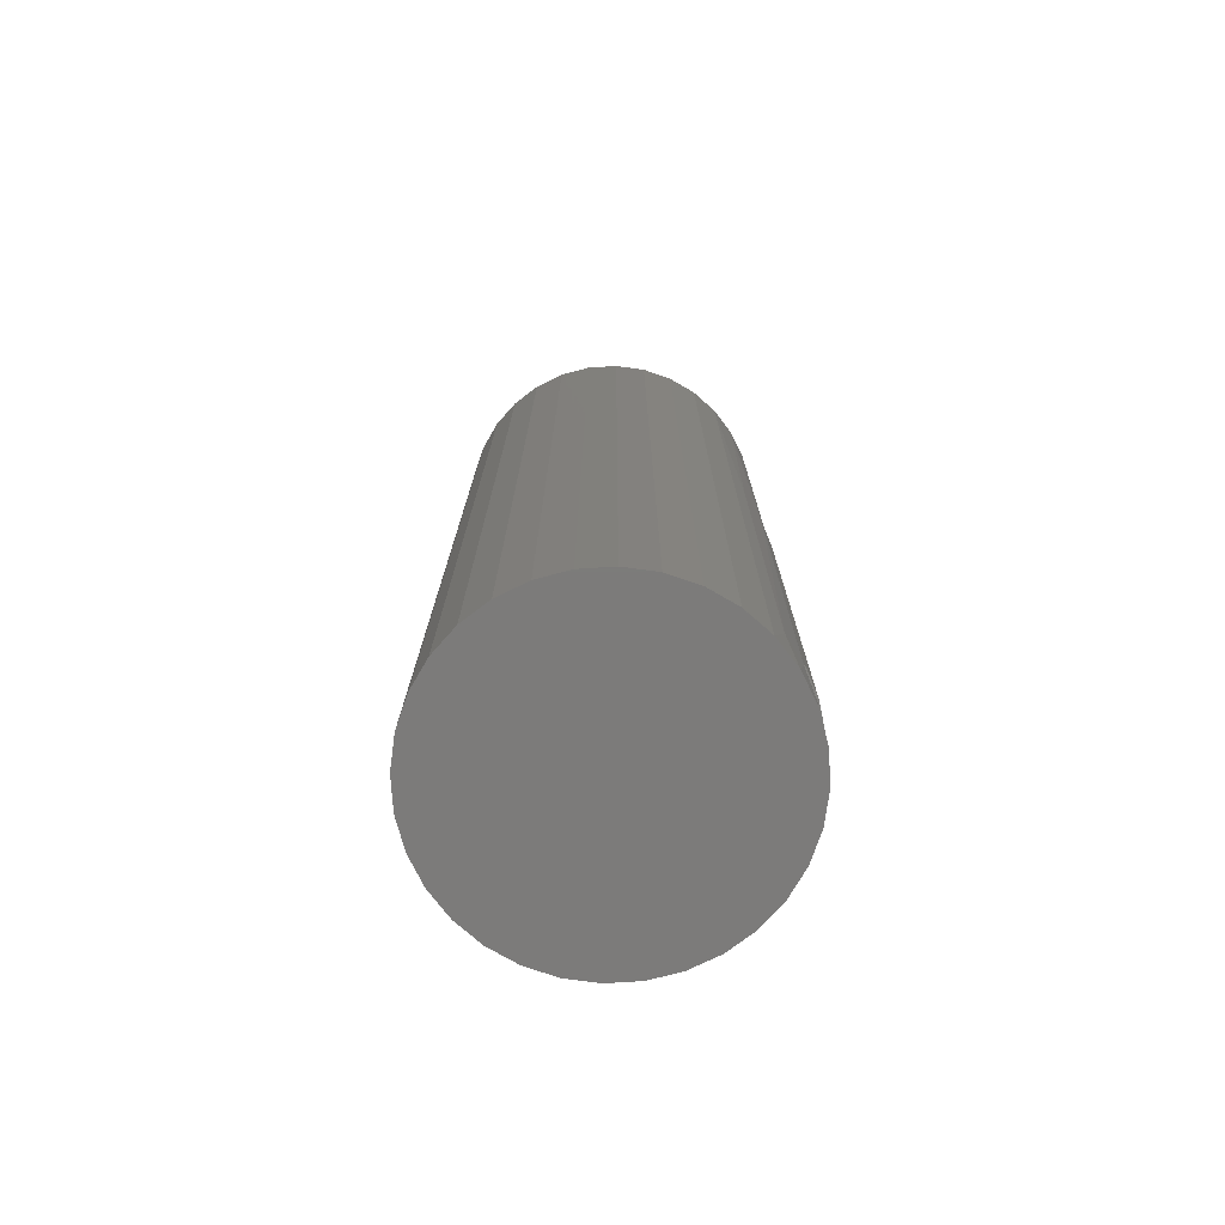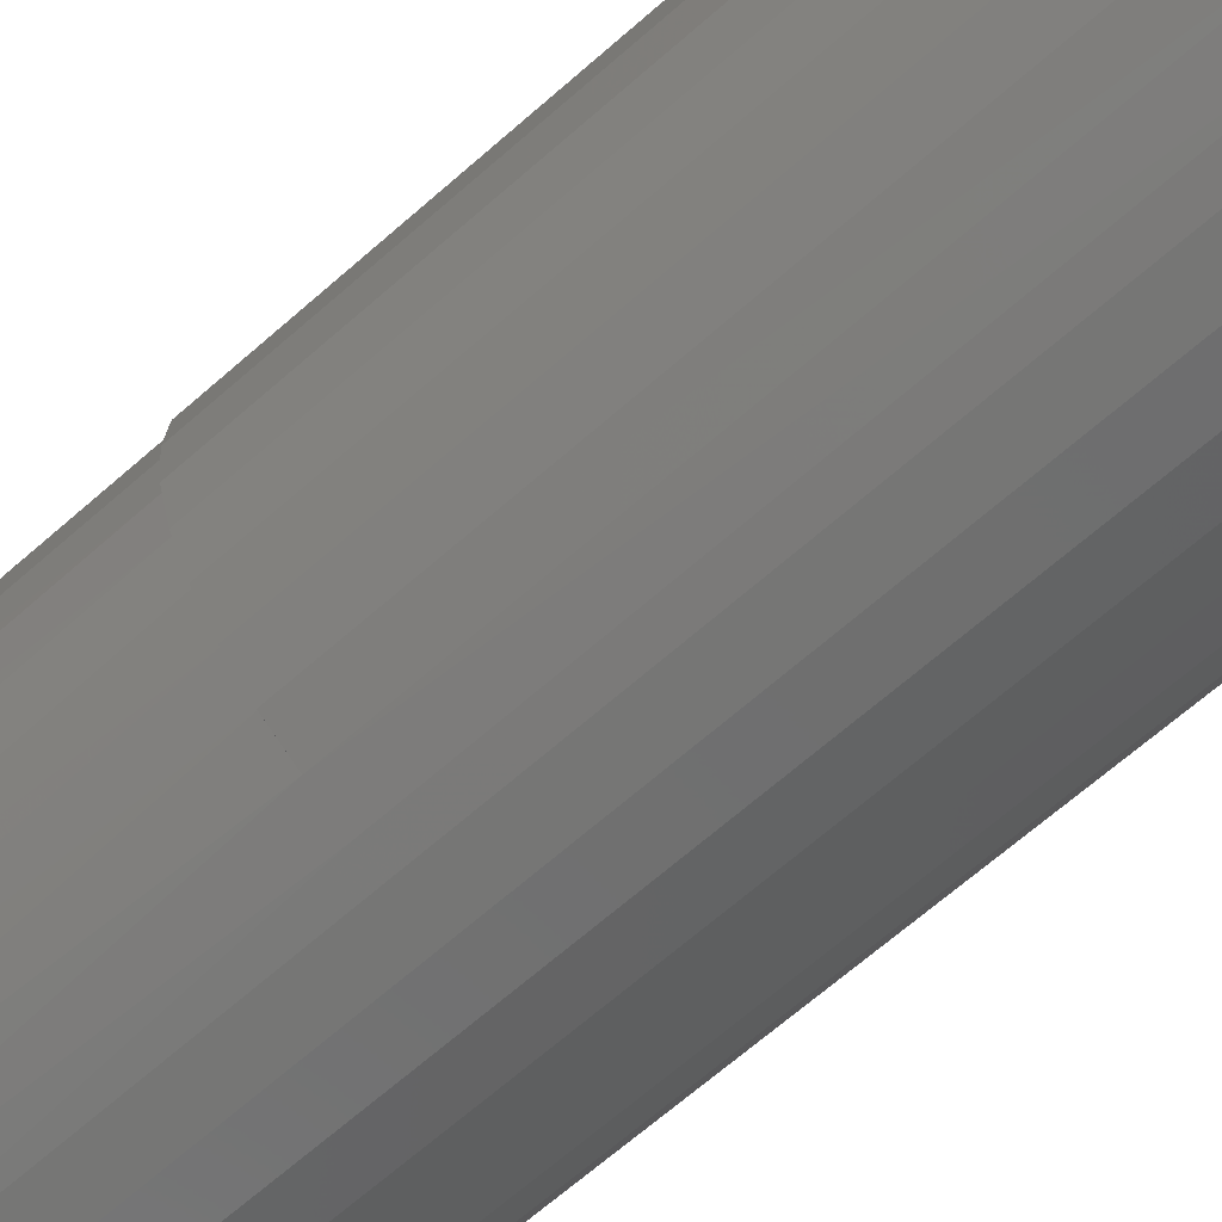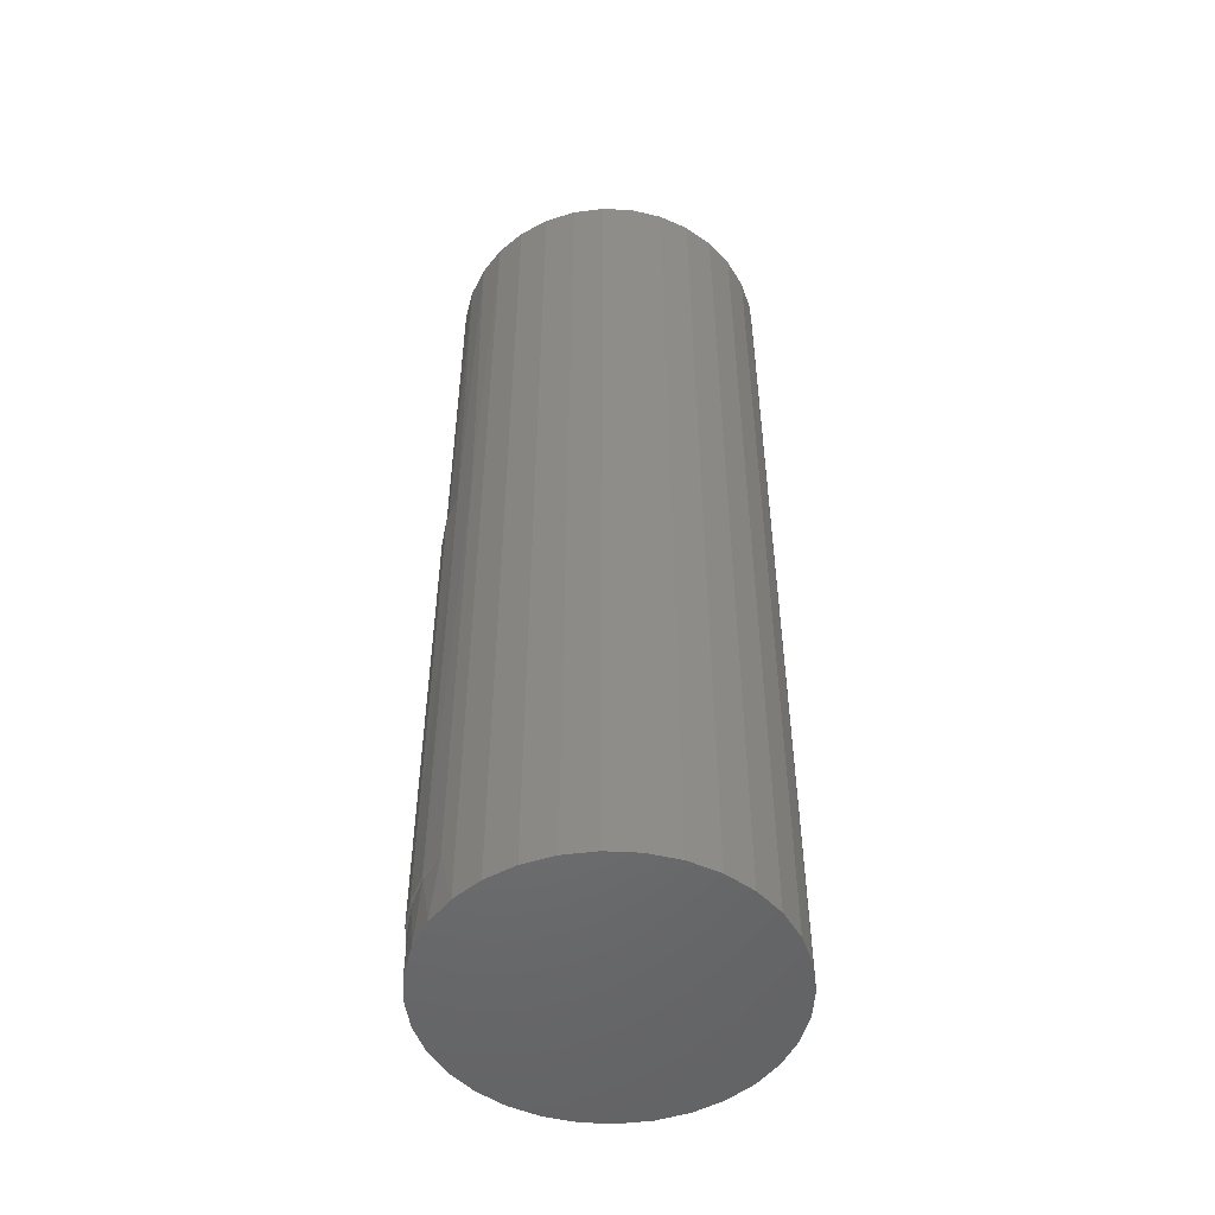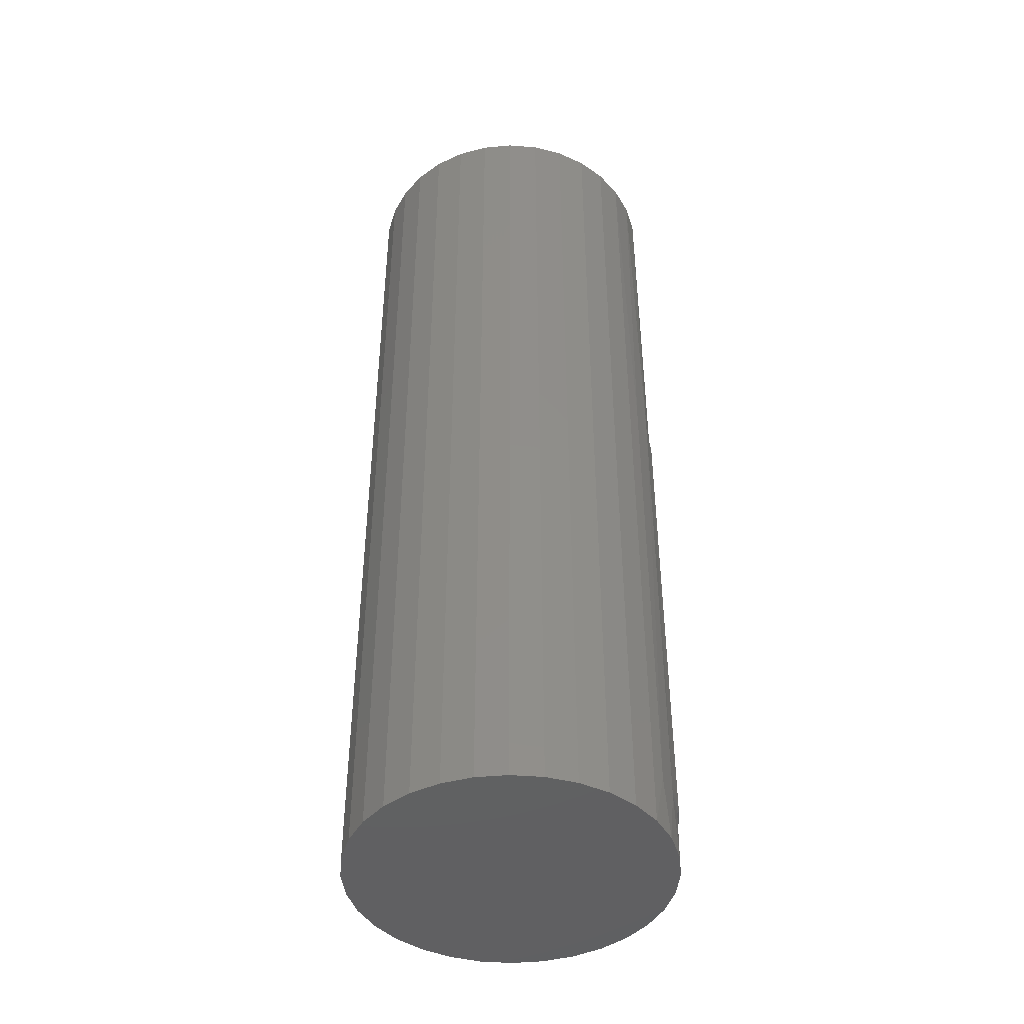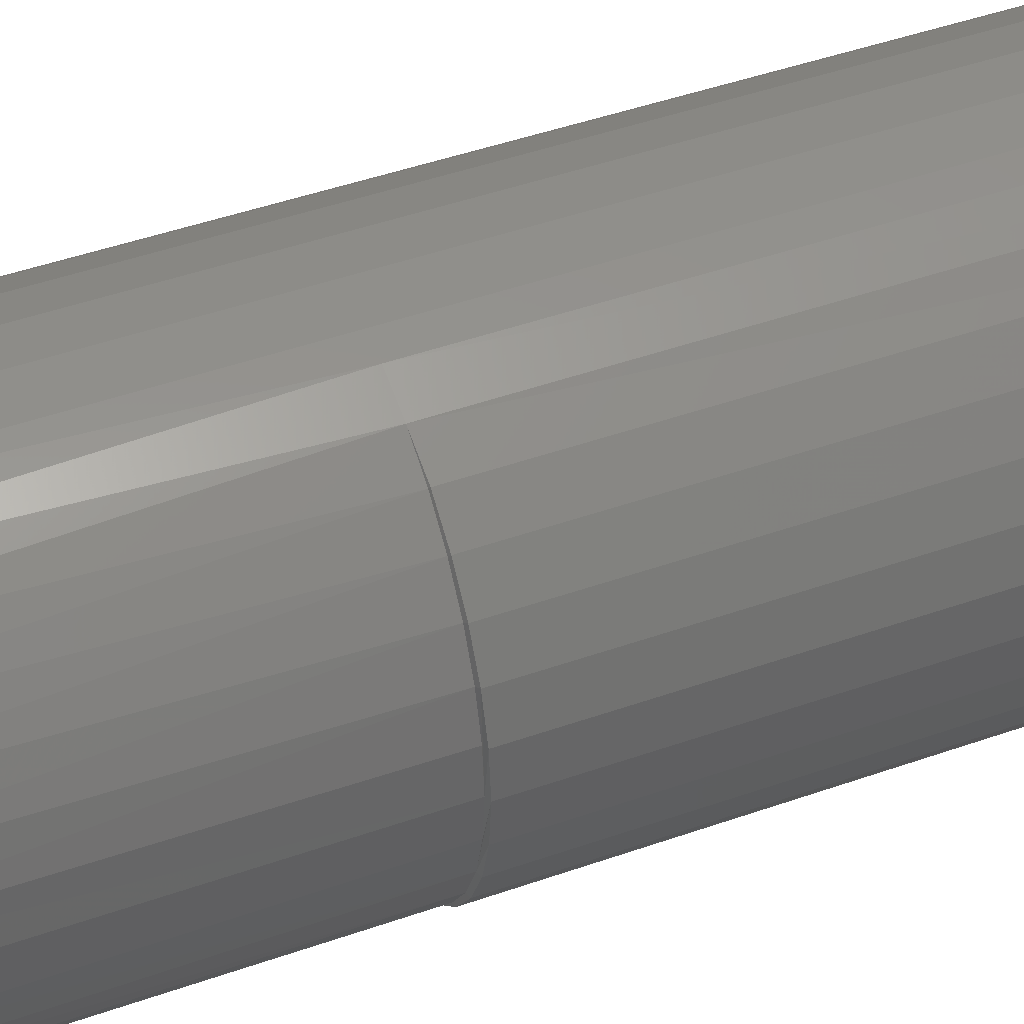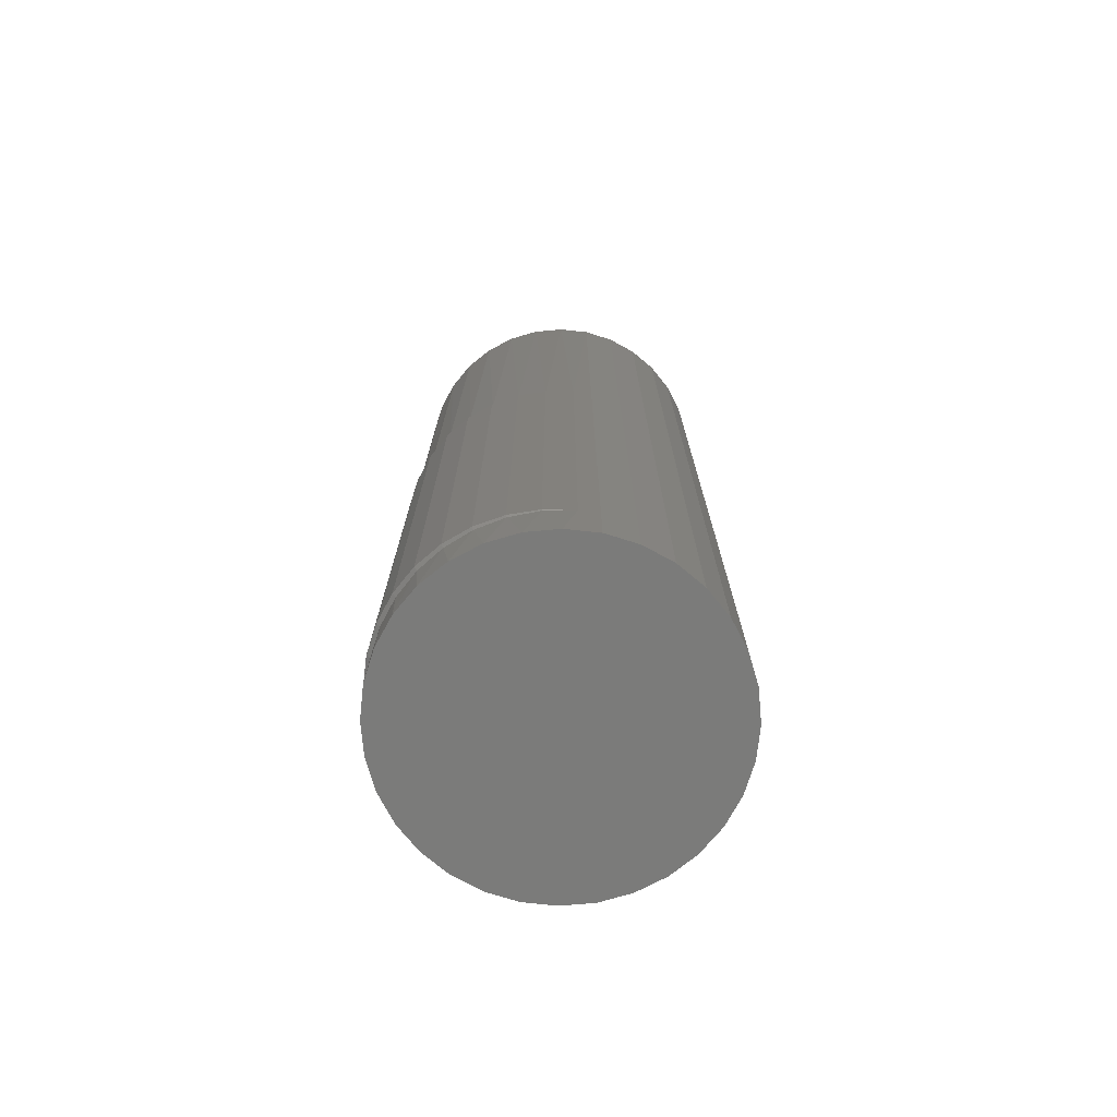
<metadata>
{"format":"stl","ext":"stl","renderer":"f3d","projection":"perspective","resolution":1024,"background":"white","views":[{"elev":-75.0,"azim":-35.8,"up":"+Z"},{"elev":-64.8,"azim":131.9,"up":"+Y"},{"elev":-50.6,"azim":-144.0,"up":"+Z"},{"elev":-43.9,"azim":-44.6,"up":"+Z"},{"elev":42.5,"azim":66.7,"up":"+Y"},{"elev":-74.1,"azim":157.0,"up":"+Z"}]}
</metadata>
<code>
# stl→obj: 118 verts, 232 faces
v 0.001316 0.1263 0
v 0.02596 0.1239 0
v -0.02333 0.1239 0
v -0.04702 0.1167 0
v 0.04965 0.1167 0
v -0.06886 0.105 0
v 0.07149 0.105 0
v 0.04965 -0.1167 0
v -0.04702 -0.1167 0
v 0.07149 -0.105 0
v -0.02333 -0.1239 0
v 0.02596 -0.1239 0
v 0.001316 -0.1263 0
v -0.06886 -0.105 0
v -0.088 -0.08932 0
v 0.09063 -0.08932 0
v -0.1037 -0.07018 0
v 0.1063 -0.07018 0
v -0.1154 -0.04834 0
v 0.118 -0.04834 0
v -0.1226 -0.02464 0
v 0.1252 -0.02464 0
v -0.125 1.547e-17 0
v 0.1276 0 0
v -0.1226 0.02464 0
v 0.1252 0.02464 0
v -0.1154 0.04834 0
v 0.118 0.04834 0
v -0.1037 0.07018 0
v 0.1063 0.07018 0
v -0.088 0.08932 0
v 0.09063 0.08932 0
v 0.04038 0.1201 0.04688
v 0.06146 0.1111 0.04617
v 0.04965 0.1167 0.75
v 0.07149 0.105 0.75
v 0.06146 0.1111 0.4378
v 0.08045 0.09845 0.438
v 0.09063 0.08932 0.75
v 0.09679 0.0827 0.4383
v 0.1063 0.07018 0.75
v 0.11 0.06437 0.4384
v 0.118 0.04834 0.75
v 0.1197 0.04404 0.4386
v 0.1252 0.02464 0.75
v 0.08045 0.09845 0.04552
v 0.09679 0.0827 0.04497
v 0.11 0.06437 0.04452
v 0.1197 0.04404 0.04419
v 0.04038 0.1201 0.4375
v 0.02596 0.1239 0.75
v 0.1276 0 0.75
v 0.1276 0 0.4387
v 0.1256 0.02236 0.4387
v -0.125 1.547e-17 0.75
v -0.1226 0.02464 0.75
v -0.1154 0.04834 0.75
v -0.1037 0.07018 0.75
v -0.088 0.08932 0.75
v -0.06886 0.105 0.75
v -0.04702 0.1167 0.75
v -0.02333 0.1239 0.75
v 0.001316 0.1263 0.75
v 0.1276 0 0.04391
v 0.1256 0.02236 0.04398
v 0.1197 -0.04404 0.04419
v 0.11 -0.06437 0.04452
v 0.09679 -0.0827 0.04497
v 0.08045 -0.09845 0.04552
v 0.06146 -0.1111 0.04617
v 0.1252 -0.02464 0.75
v 0.118 -0.04834 0.75
v 0.1197 -0.04404 0.4386
v 0.11 -0.06437 0.4384
v 0.1063 -0.07018 0.75
v 0.09679 -0.0827 0.4383
v 0.09063 -0.08932 0.75
v 0.08045 -0.09845 0.438
v 0.07149 -0.105 0.75
v 0.06178 -0.1117 0.4375
v 0.04965 -0.1167 0.75
v 0.04038 -0.1201 0.4375
v 0.02596 -0.1239 0.75
v 0.04038 -0.1201 0.04688
v 0.1256 -0.02236 0.04398
v 0.001316 -0.1263 0.75
v -0.02333 -0.1239 0.75
v -0.04702 -0.1167 0.75
v -0.06886 -0.105 0.75
v -0.088 -0.08932 0.75
v -0.1037 -0.07018 0.75
v -0.1154 -0.04834 0.75
v -0.1226 -0.02464 0.75
v 0.1256 -0.02236 0.4387
v 0.1306 -3.064e-17 0.04688
v 0.1285 -0.02289 0.04688
v 0.08127 -0.09953 0.04688
v 0.06178 -0.1117 0.04688
v 0.112 -0.0656 0.04688
v 0.0982 -0.08398 0.04688
v 0.1222 -0.04501 0.04688
v 0.1285 0.02289 0.04688
v 0.1222 0.04501 0.04688
v 0.0982 0.08398 0.04688
v 0.112 0.0656 0.04688
v 0.08127 0.09953 0.04688
v 0.06178 0.1117 0.04688
v 0.08127 0.09953 0.4375
v 0.0982 0.08398 0.4375
v 0.112 0.0656 0.4375
v 0.1222 0.04501 0.4375
v 0.1285 0.02289 0.4375
v 0.1306 -3.064e-17 0.4375
v 0.1285 -0.02289 0.4375
v 0.1222 -0.04501 0.4375
v 0.112 -0.0656 0.4375
v 0.0982 -0.08398 0.4375
v 0.08127 -0.09953 0.4375
f 1 2 3
f 4 3 2
f 5 4 2
f 6 4 5
f 7 6 5
f 8 9 10
f 11 9 8
f 12 11 8
f 13 11 12
f 9 14 10
f 10 14 15
f 10 15 16
f 16 15 17
f 16 17 18
f 18 17 19
f 18 19 20
f 20 19 21
f 20 21 22
f 22 21 23
f 22 23 24
f 24 23 25
f 24 25 26
f 26 25 27
f 26 27 28
f 28 27 29
f 28 29 30
f 30 29 31
f 30 31 32
f 32 31 6
f 32 6 7
f 33 5 2
f 33 34 5
f 35 36 37
f 37 36 38
f 38 36 39
f 38 39 40
f 40 39 41
f 40 41 42
f 42 41 43
f 42 43 44
f 44 43 45
f 5 34 7
f 34 46 7
f 32 7 46
f 46 47 32
f 30 32 47
f 47 48 30
f 28 30 48
f 48 49 28
f 26 28 49
f 50 33 2
f 50 2 51
f 50 51 35
f 50 35 37
f 52 53 45
f 45 53 54
f 45 54 44
f 23 55 25
f 25 55 56
f 25 56 27
f 27 56 57
f 27 57 29
f 29 57 58
f 29 58 31
f 31 58 59
f 31 59 6
f 6 59 60
f 6 60 4
f 4 60 61
f 4 61 3
f 3 61 62
f 3 62 1
f 1 62 63
f 1 63 2
f 2 63 51
f 64 24 65
f 65 24 26
f 65 26 49
f 22 66 20
f 20 66 67
f 20 67 18
f 18 67 68
f 18 68 16
f 16 68 69
f 16 69 10
f 10 69 70
f 10 70 8
f 71 72 73
f 74 73 72
f 72 75 74
f 76 74 75
f 75 77 76
f 78 76 77
f 77 79 78
f 80 78 79
f 79 81 80
f 82 80 81
f 82 81 83
f 82 83 12
f 84 82 12
f 84 12 8
f 84 8 70
f 24 64 22
f 22 64 85
f 22 85 66
f 12 83 13
f 13 83 86
f 13 86 11
f 11 86 87
f 11 87 9
f 9 87 88
f 9 88 14
f 14 88 89
f 14 89 15
f 15 89 90
f 15 90 17
f 17 90 91
f 17 91 19
f 19 91 92
f 19 92 21
f 21 92 93
f 21 93 23
f 23 93 55
f 53 52 94
f 94 52 71
f 94 71 73
f 95 85 64
f 95 96 85
f 69 97 98
f 69 98 70
f 68 99 100
f 100 97 68
f 68 97 69
f 66 101 99
f 66 99 67
f 99 68 67
f 96 101 85
f 85 101 66
f 64 102 95
f 64 65 102
f 49 103 102
f 49 102 65
f 48 104 105
f 105 103 48
f 48 103 49
f 46 106 104
f 46 104 47
f 104 48 47
f 34 107 106
f 34 106 46
f 33 107 34
f 33 50 107
f 107 50 37
f 107 37 106
f 106 37 108
f 106 108 104
f 104 108 109
f 104 109 105
f 105 109 110
f 105 110 103
f 103 110 111
f 103 111 102
f 102 111 112
f 102 112 95
f 95 112 113
f 97 70 98
f 95 113 96
f 96 113 114
f 96 114 101
f 101 114 115
f 101 115 99
f 99 115 116
f 99 116 100
f 100 116 117
f 100 117 97
f 97 117 118
f 97 118 70
f 70 118 80
f 70 80 84
f 84 80 82
f 117 116 76
f 76 118 117
f 78 118 76
f 115 114 73
f 73 116 115
f 74 116 73
f 76 116 74
f 80 118 78
f 113 53 94
f 113 94 73
f 113 73 114
f 110 109 42
f 42 111 110
f 44 111 42
f 54 111 44
f 109 108 38
f 40 109 38
f 40 42 109
f 37 38 108
f 53 113 112
f 53 112 111
f 53 111 54
f 62 51 63
f 51 62 61
f 51 61 35
f 35 61 60
f 35 60 36
f 79 88 81
f 81 88 87
f 81 87 83
f 83 87 86
f 36 60 39
f 39 60 59
f 39 59 41
f 41 59 58
f 41 58 43
f 43 58 57
f 43 57 45
f 45 57 56
f 45 56 52
f 52 56 55
f 52 55 71
f 71 55 93
f 71 93 72
f 72 93 92
f 72 92 75
f 75 92 91
f 75 91 77
f 77 91 90
f 77 90 79
f 79 90 89
f 79 89 88

</code>
